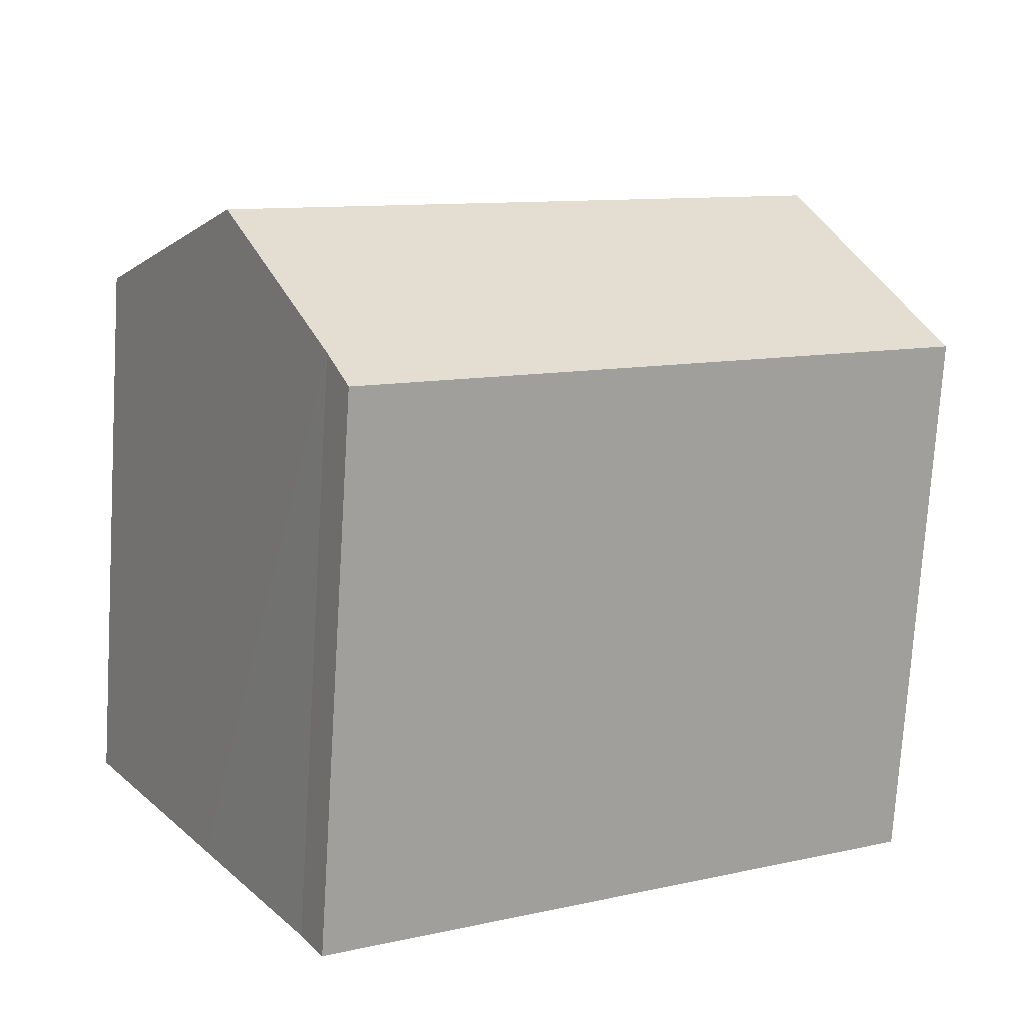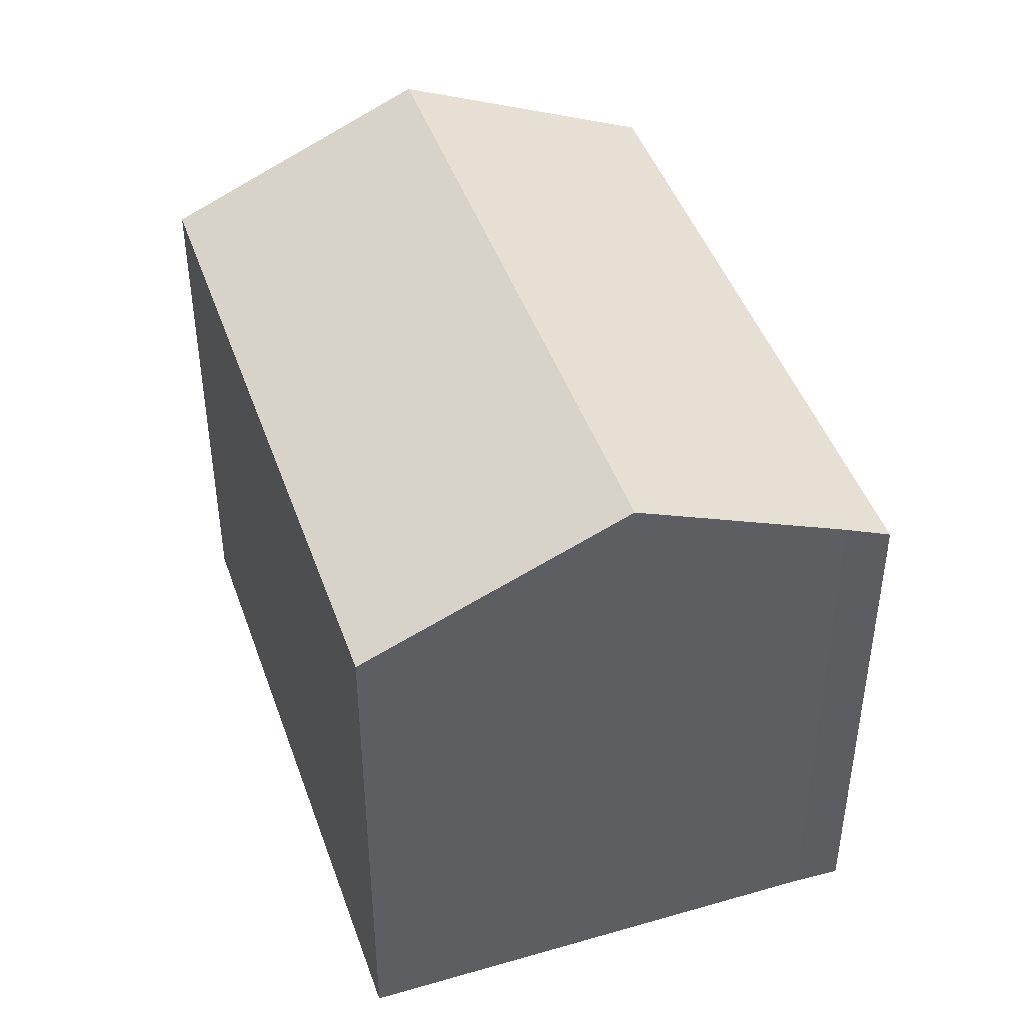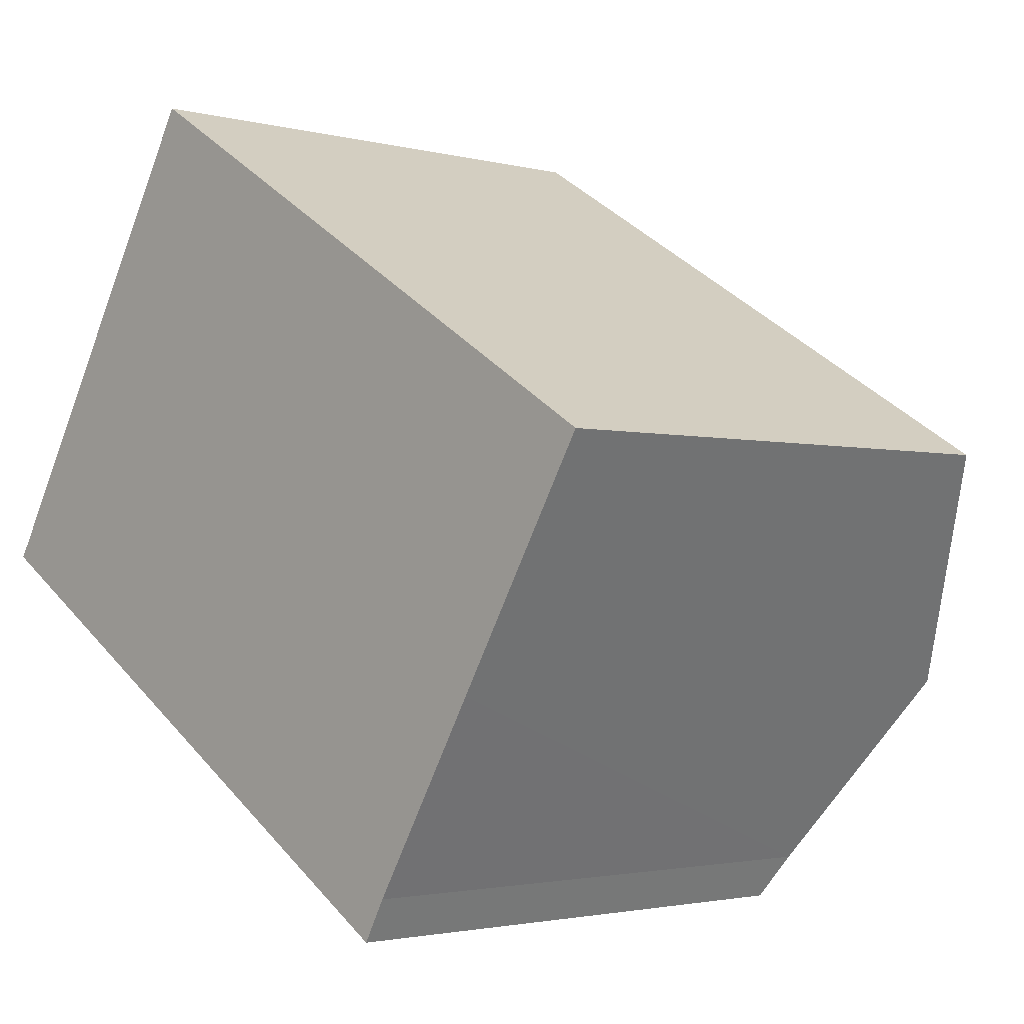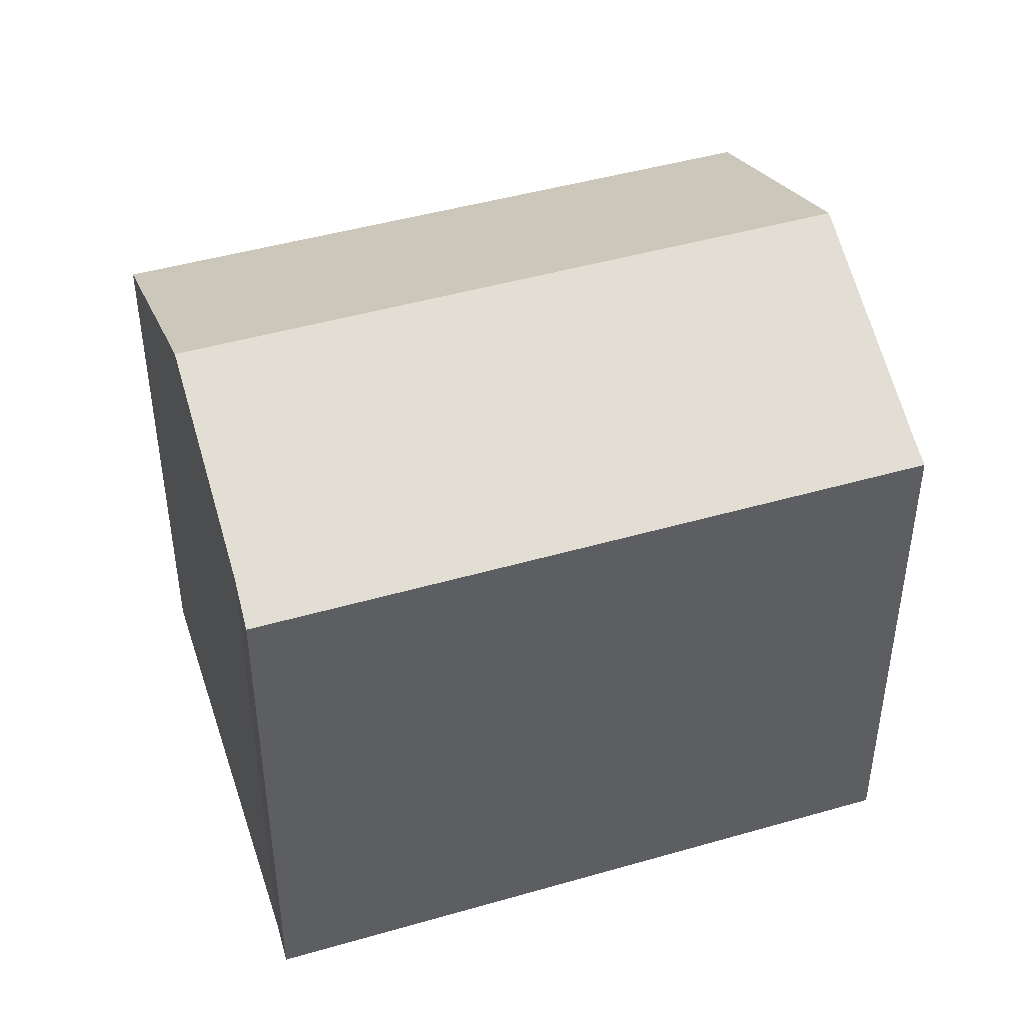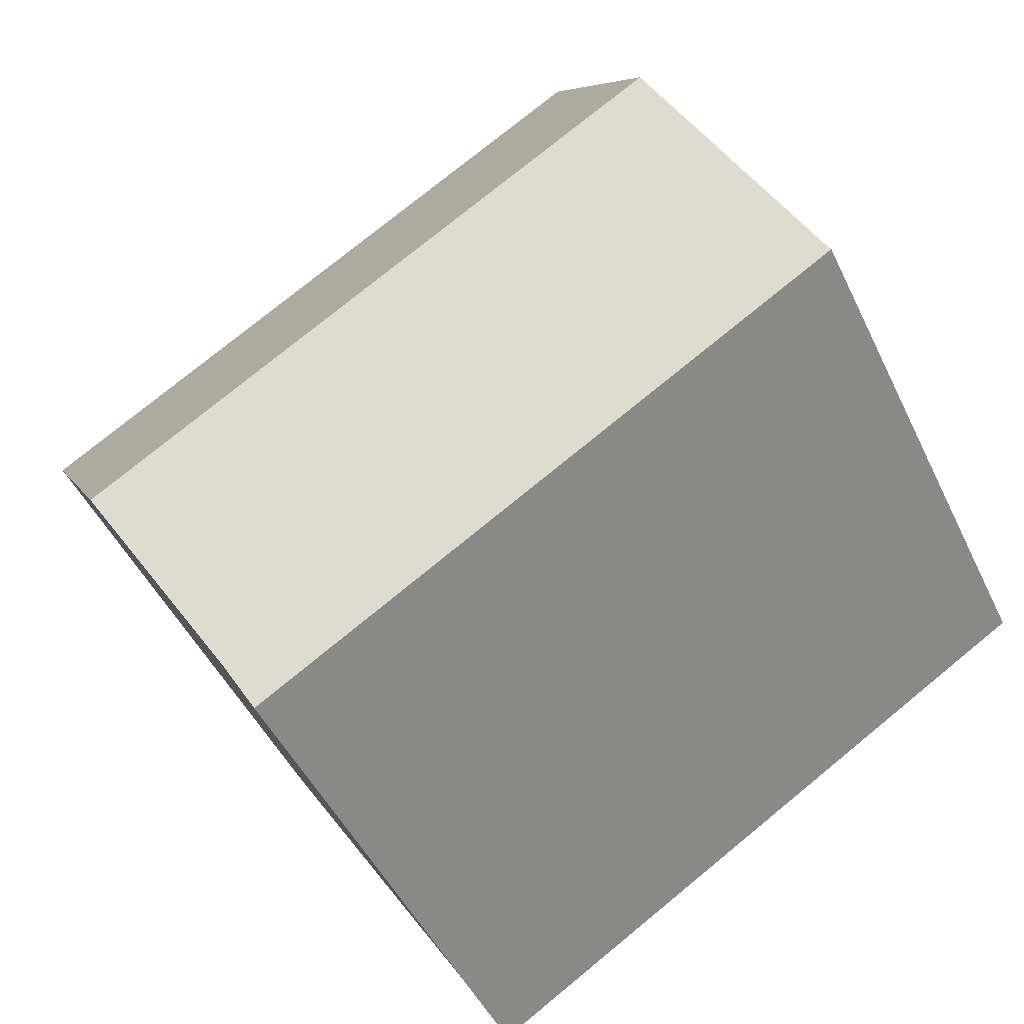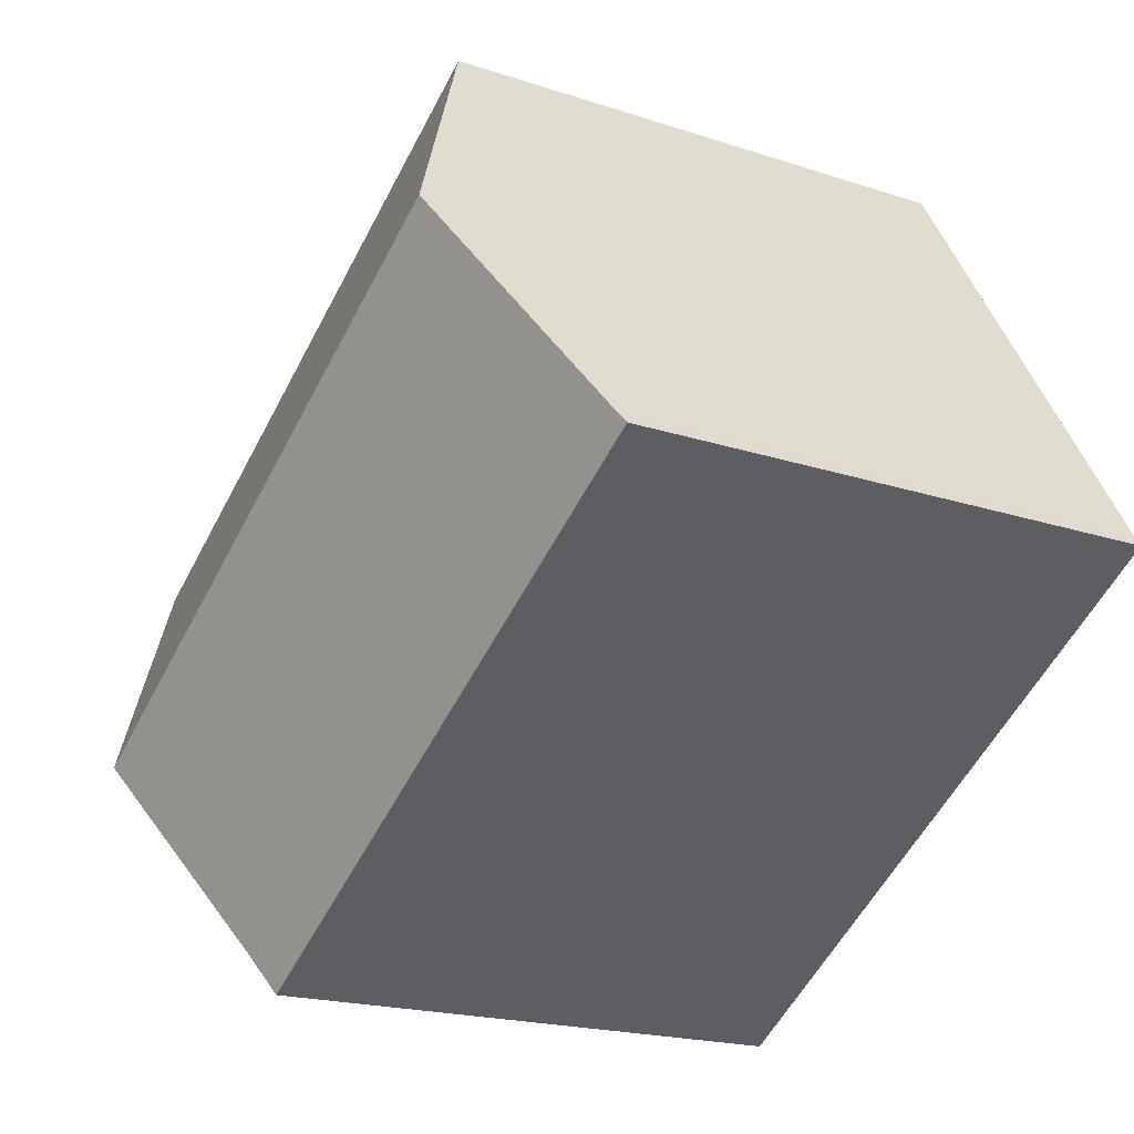
<metadata>
{"format":"obj","ext":"obj","renderer":"f3d","projection":"perspective","resolution":1024,"background":"white","views":[{"elev":-74.8,"azim":176.4,"up":"+Z"},{"elev":45.5,"azim":102.6,"up":"+Y"},{"elev":-2.2,"azim":46.9,"up":"+Z"},{"elev":45.9,"azim":-166.7,"up":"+Y"},{"elev":-47.9,"azim":-155.3,"up":"+Z"},{"elev":-19.1,"azim":-122.2,"up":"+Z"}]}
</metadata>
<code>
v  23.87 15.08 2.652
v  7.53 15.2 12.39
v  7.633 15.11 12.56
v  3.83 18.27 6.291
v  20.04 18.27 -3.697
v  23.76 15.16 2.477
v  0 15.1 9.244e-16
v  16.91 15.66 -8.885
v  16.28 15.1 -10.03
v  0.216 15.27 0.331
v  16.28 6.142e-16 -10.03
v  0 0 0
v  0.216 -2.027e-17 0.331
v  7.633 -7.692e-16 12.56
v  3.83 -3.852e-16 6.291
v  7.53 -7.588e-16 12.39
v  23.87 -1.624e-16 2.652
v  16.91 5.44e-16 -8.885
v  23.76 -1.517e-16 2.477
v  20.04 2.264e-16 -3.697
g defaultobject
f 1 2 3
f 2 1 4
f 4 1 5
f 5 1 6
f 7 8 9
f 8 7 5
f 5 7 10
f 4 5 10
f 11 7 9
f 7 11 12
f 7 13 10
f 13 7 12
f 13 4 10
f 4 13 2
f 2 13 3
f 3 13 14
f 14 13 15
f 14 15 16
f 14 1 3
f 1 14 17
f 18 9 8
f 9 18 11
f 17 6 1
f 6 17 5
f 5 17 8
f 8 17 19
f 8 19 20
f 8 20 18
f 16 17 14
f 17 16 19
f 19 16 15
f 19 15 20
f 20 15 13
f 20 13 18
f 18 13 11
f 11 13 12

</code>
